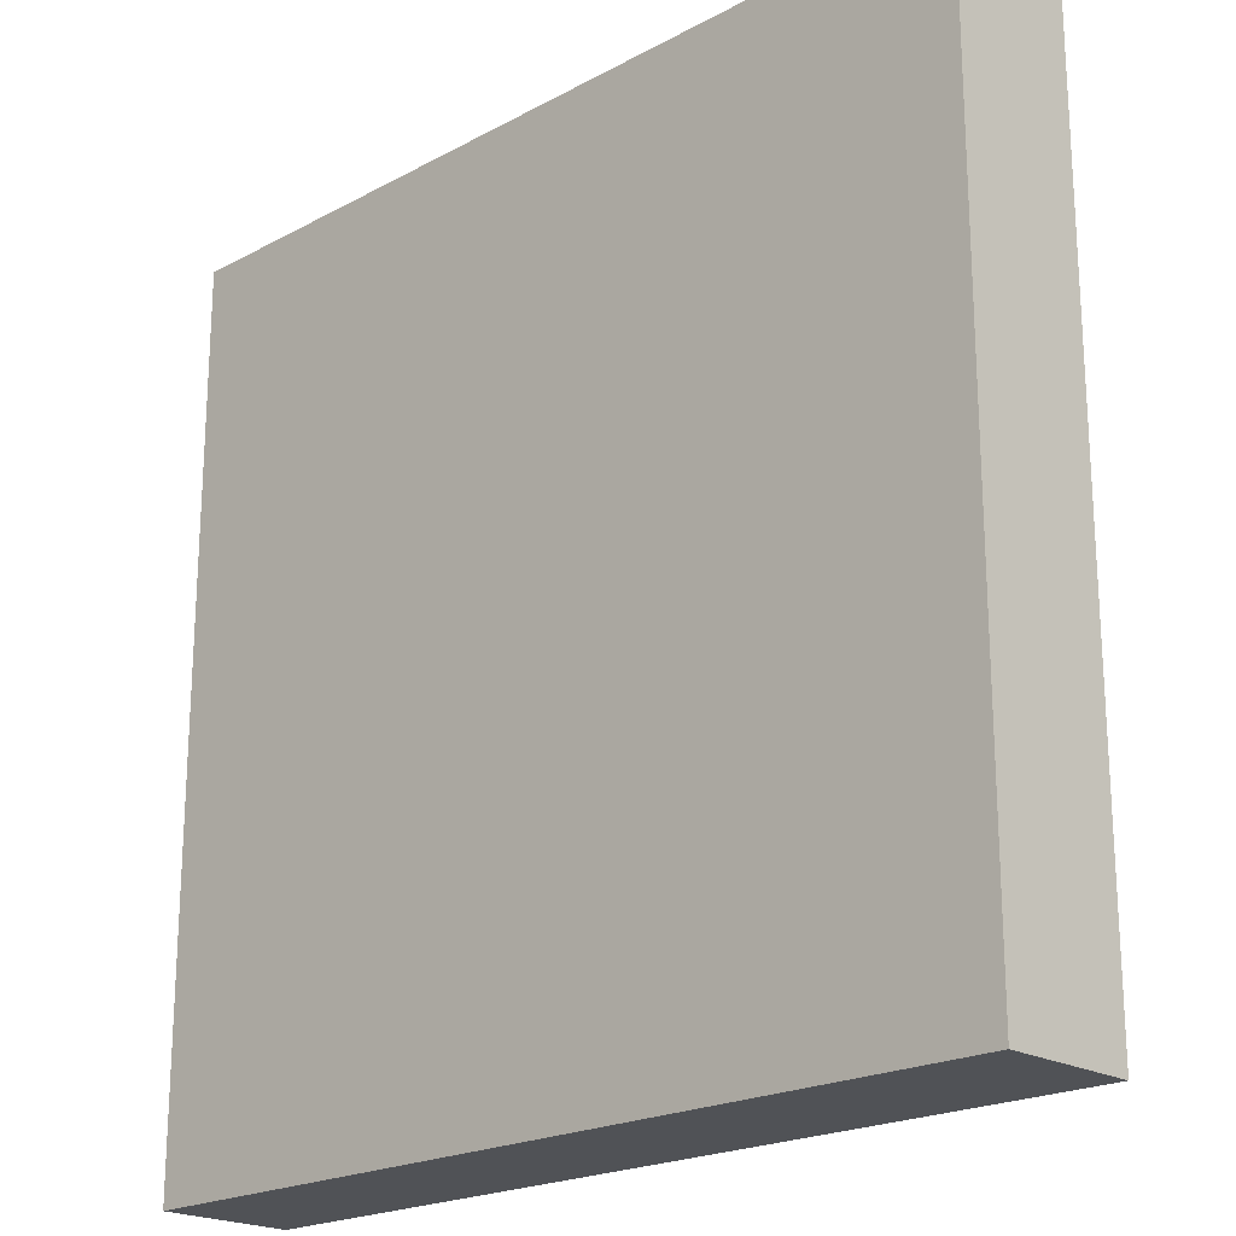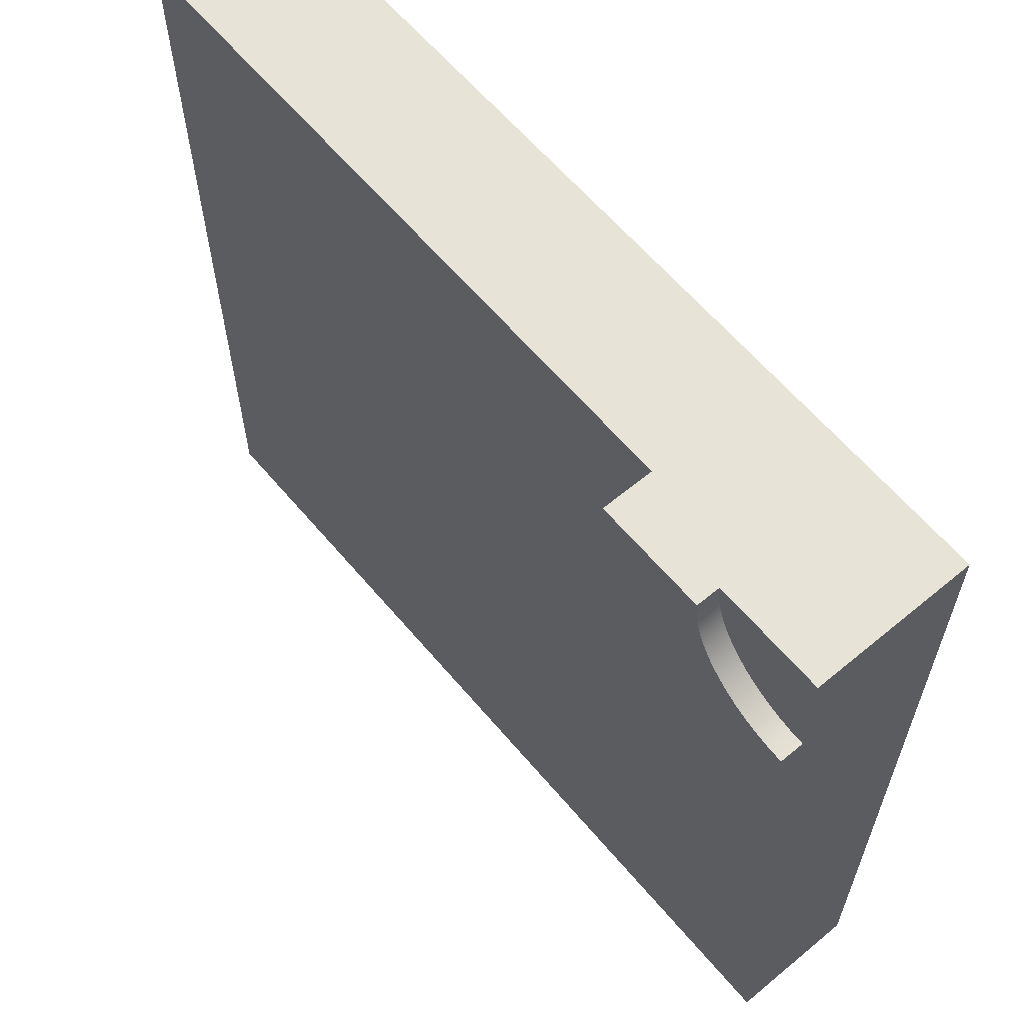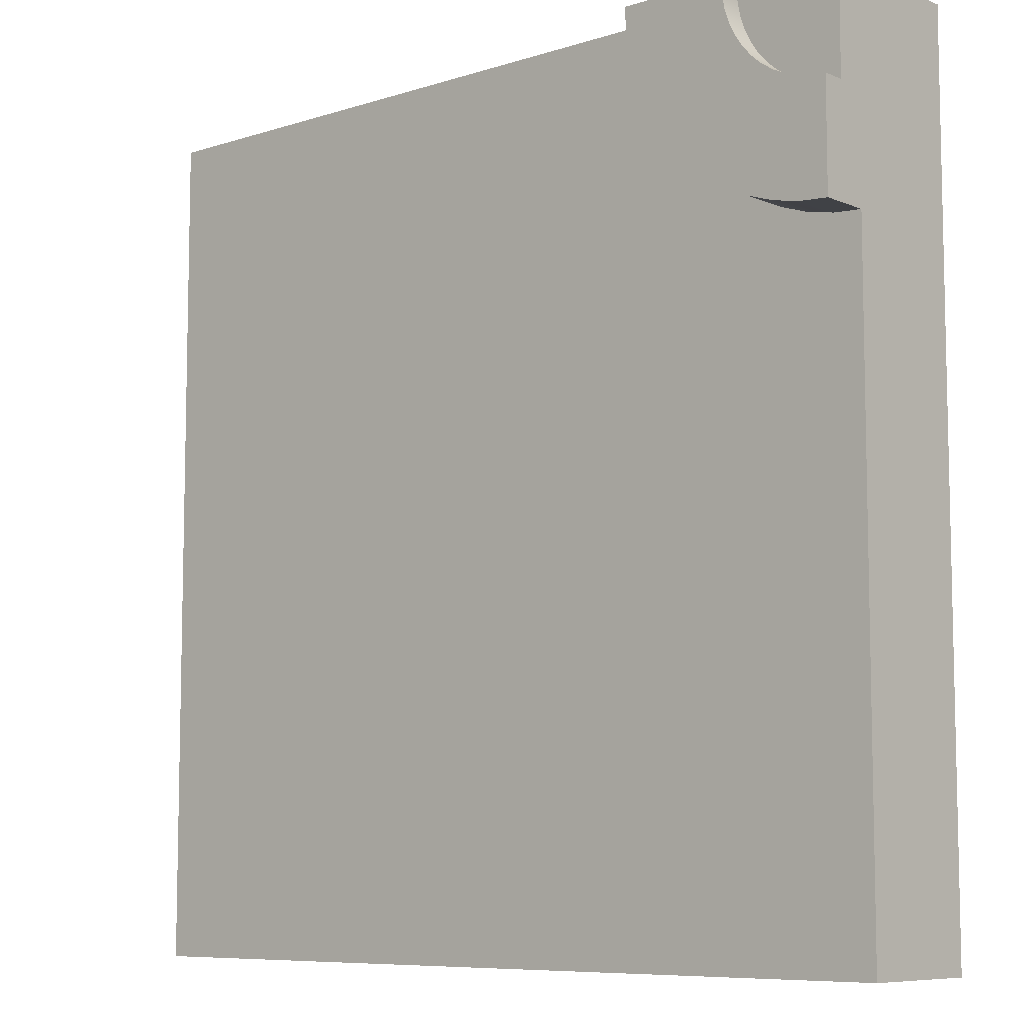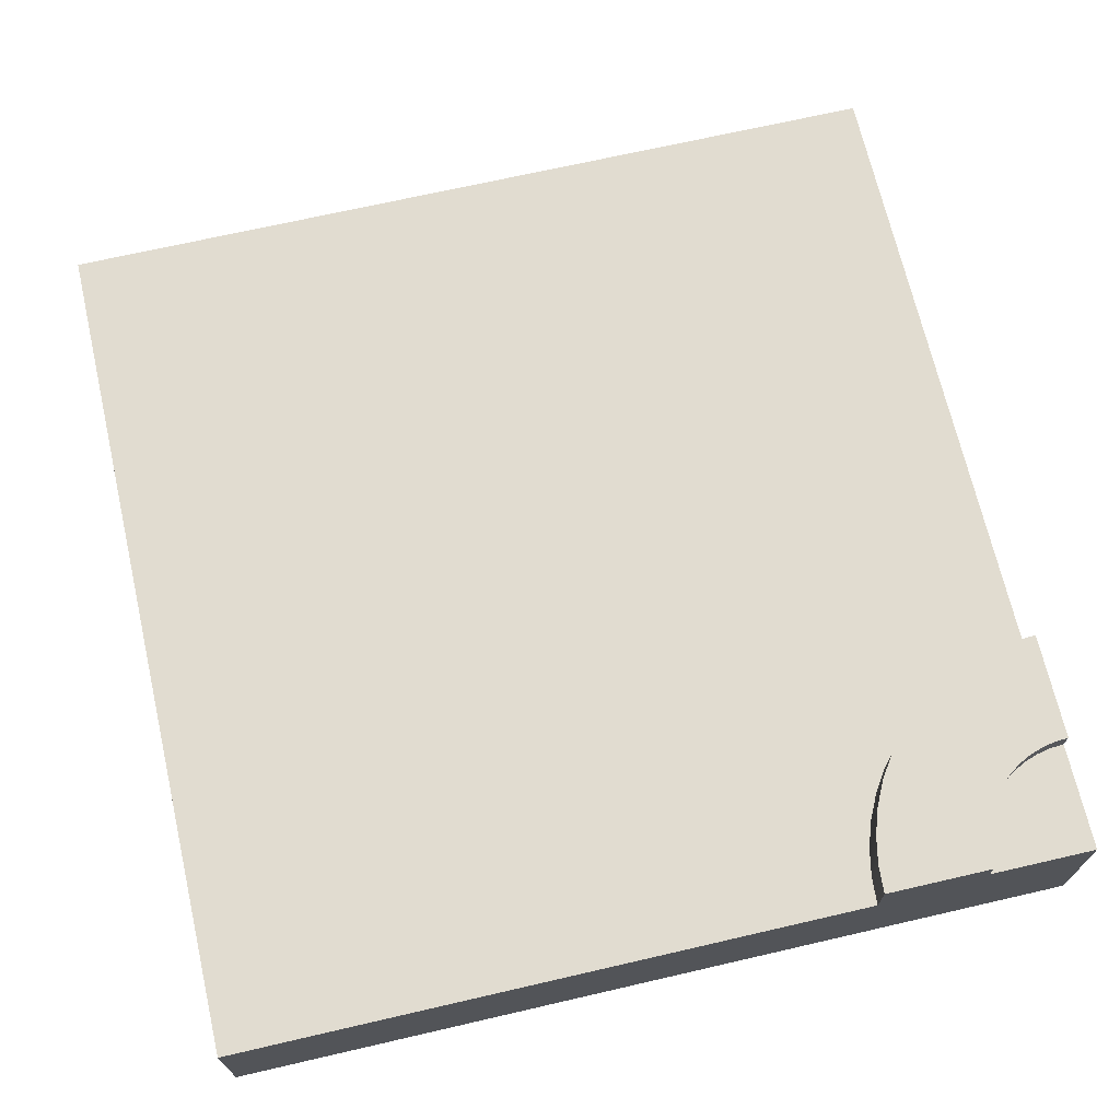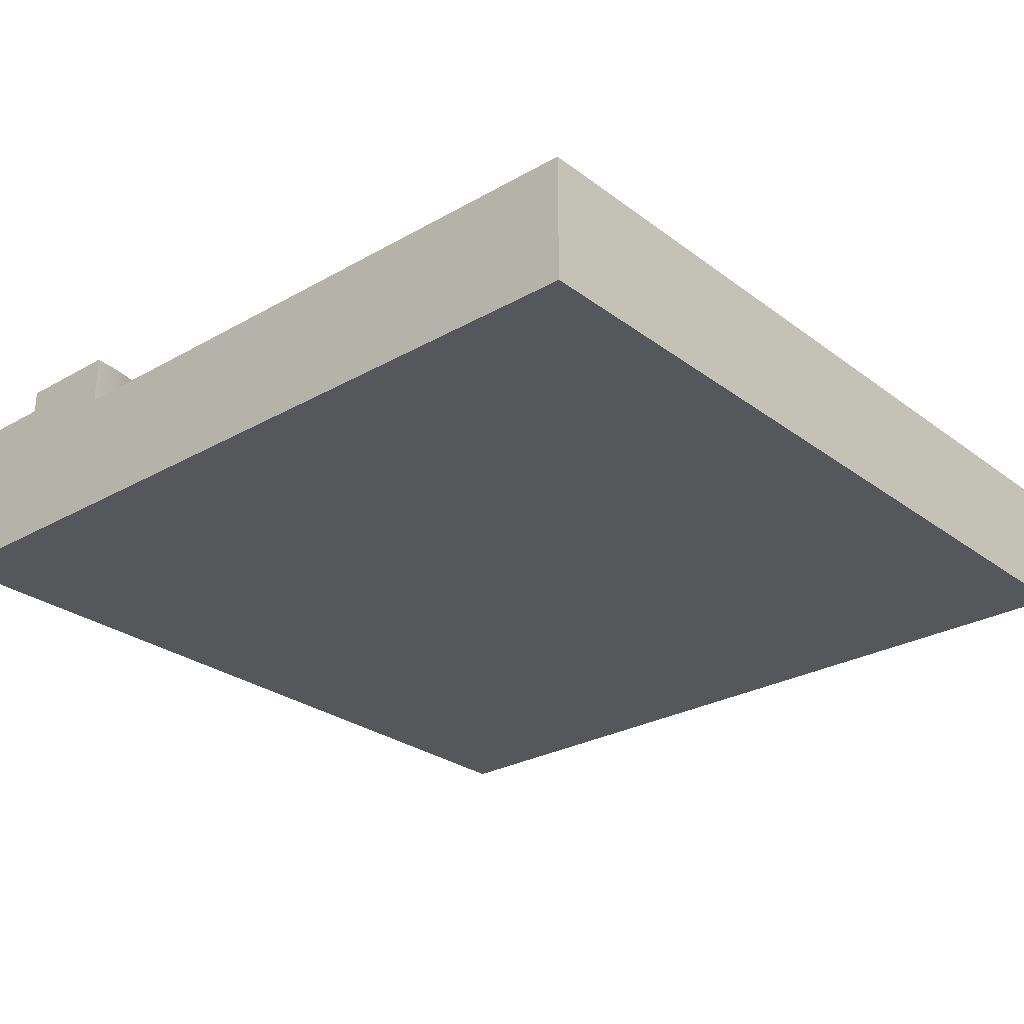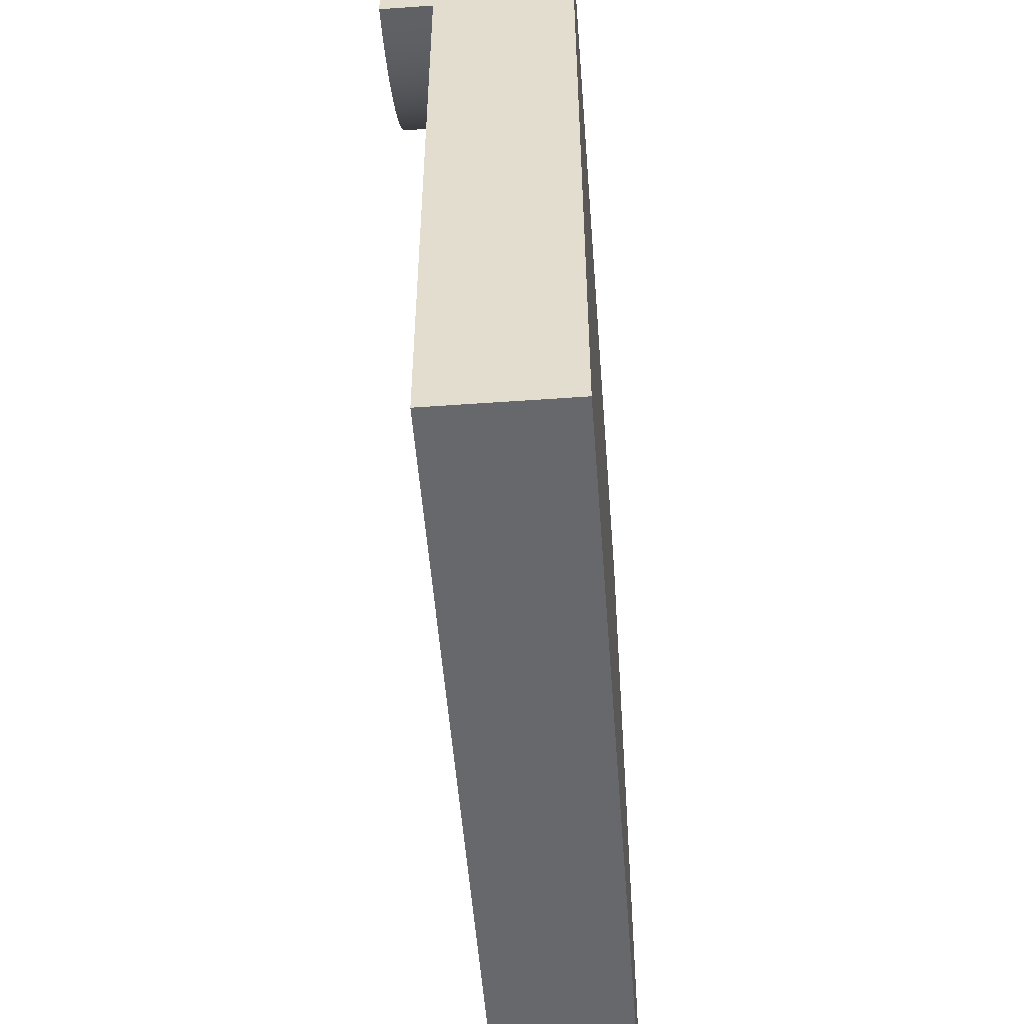
<metadata>
{"format":"obj","ext":"obj","renderer":"f3d","projection":"perspective","resolution":1024,"background":"white","views":[{"elev":-20.9,"azim":44.0,"up":"+Z"},{"elev":62.3,"azim":-130.1,"up":"+Z"},{"elev":-8.0,"azim":-138.6,"up":"+Z"},{"elev":69.4,"azim":-103.0,"up":"+Y"},{"elev":-27.4,"azim":41.2,"up":"+Y"},{"elev":-52.4,"azim":-85.6,"up":"+Z"}]}
</metadata>
<code>
o roadTile_272
v 24 3.64 0
v 24 0 -0
v 24 1e-06 -24
v 24 3.64 -24
v 6 3.64 0
v 6 0 -0
v 3 5.04 0
v 3 4.4 0
v 3 0 -0
v 6 5.04 0
v 2.974 4.4 -0.3916
v 2.974 5.04 -0.3916
v 0 4.4 0
v 2.898 4.4 -0.7765
v 2.772 4.4 -1.148
v 2.598 4.4 -1.5
v 2.38 4.4 -1.826
v 2.121 4.4 -2.121
v 1.826 4.4 -2.38
v 1.5 4.4 -2.598
v 1.148 4.4 -2.772
v 0.7765 4.4 -2.898
v 0.3916 4.4 -2.974
v 0 4.4 -3
v 0 0 0
v 0 0 -3
v 0 0 -6
v 0 1e-06 -24
v 0 5.04 -3
v 0 5.04 -6
v 0 3.64 -6
v 0.3916 5.04 -2.974
v 0.7765 5.04 -2.898
v 1.148 5.04 -2.772
v 1.5 5.04 -2.598
v 1.826 5.04 -2.38
v 2.121 5.04 -2.121
v 2.38 5.04 -1.826
v 2.598 5.04 -1.5
v 2.772 5.04 -1.148
v 2.898 5.04 -0.7765
v 5.949 5.04 -0.7832
v 5.796 5.04 -1.553
v 5.543 5.04 -2.296
v 5.196 5.04 -3
v 4.76 5.04 -3.653
v 4.243 5.04 -4.243
v 3.653 5.04 -4.76
v 3 5.04 -5.196
v 2.296 5.04 -5.543
v 1.553 5.04 -5.796
v 0.7832 5.04 -5.949
v 5.949 3.64 -0.7832
v 5.796 3.64 -1.553
v 5.543 3.64 -2.296
v 5.196 3.64 -3
v 4.76 3.64 -3.653
v 4.243 3.64 -4.243
v 3.653 3.64 -4.76
v 3 3.64 -5.196
v 2.296 3.64 -5.543
v 1.553 3.64 -5.796
v 0.7832 3.64 -5.949
v 0 3.64 -24
f 2 4 1
f 6 1 5
f 4 58 57
f 64 3 28
f 64 27 31
f 2 3 4
f 6 2 1
f 1 4 57
f 4 64 59
f 61 64 62
f 64 31 63
f 64 63 62
f 53 5 1
f 54 53 1
f 64 61 60
f 64 60 59
f 55 54 1
f 56 55 1
f 4 59 58
f 57 56 1
f 64 4 3
f 64 28 27
f 5 10 8
f 8 12 11
f 24 30 31
f 23 29 24
f 22 32 23
f 21 33 22
f 20 34 21
f 19 35 20
f 18 36 19
f 17 37 18
f 16 38 17
f 15 39 16
f 14 40 15
f 11 41 14
f 35 36 49
f 42 5 53
f 43 53 54
f 44 54 55
f 45 55 56
f 46 56 57
f 47 57 58
f 48 58 59
f 49 59 60
f 50 60 61
f 51 61 62
f 52 62 63
f 30 63 31
f 10 7 8
f 8 9 5
f 9 6 5
f 8 7 12
f 31 27 26
f 24 29 30
f 31 26 24
f 23 32 29
f 22 33 32
f 21 34 33
f 20 35 34
f 19 36 35
f 18 37 36
f 17 38 37
f 16 39 38
f 15 40 39
f 14 41 40
f 11 12 41
f 52 30 32
f 30 29 32
f 50 51 33
f 51 52 32
f 48 49 36
f 49 50 35
f 48 36 37
f 46 47 38
f 47 48 37
f 46 38 39
f 44 45 40
f 45 46 39
f 40 45 39
f 42 43 41
f 43 44 40
f 7 10 12
f 10 42 12
f 43 40 41
f 51 32 33
f 41 12 42
f 50 33 34
f 50 34 35
f 38 47 37
f 42 10 5
f 43 42 53
f 44 43 54
f 45 44 55
f 46 45 56
f 47 46 57
f 48 47 58
f 49 48 59
f 50 49 60
f 51 50 61
f 52 51 62
f 30 52 63
f 22 23 13
f 9 13 25
f 27 3 6
f 24 25 13
f 24 13 23
f 13 8 11
f 14 13 11
f 14 15 13
f 15 16 13
f 16 17 13
f 17 18 13
f 18 19 13
f 19 20 13
f 20 21 13
f 21 22 13
f 9 8 13
f 6 9 26
f 9 25 26
f 26 27 6
f 27 28 3
f 3 2 6
f 24 26 25

</code>
